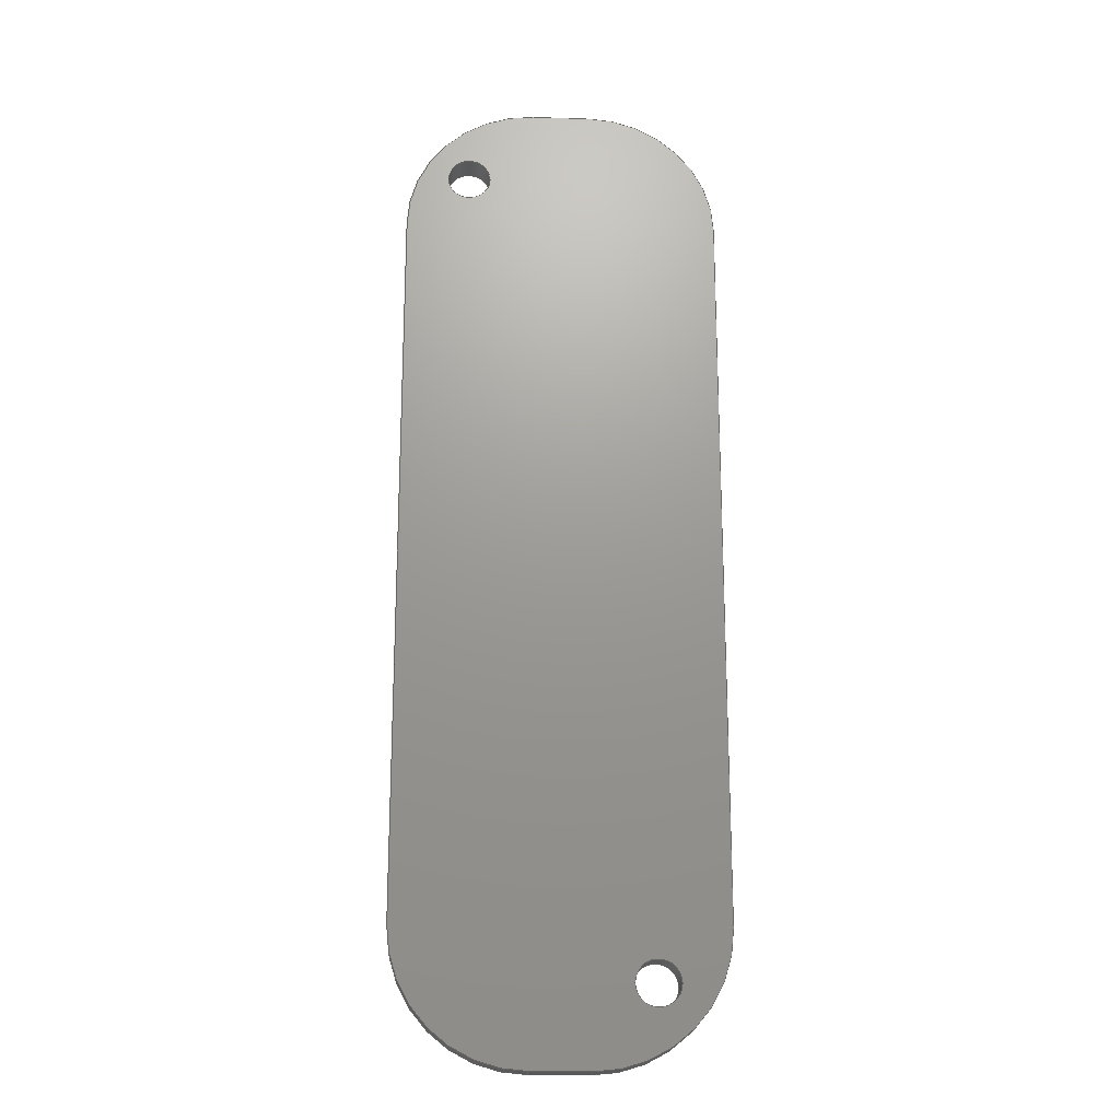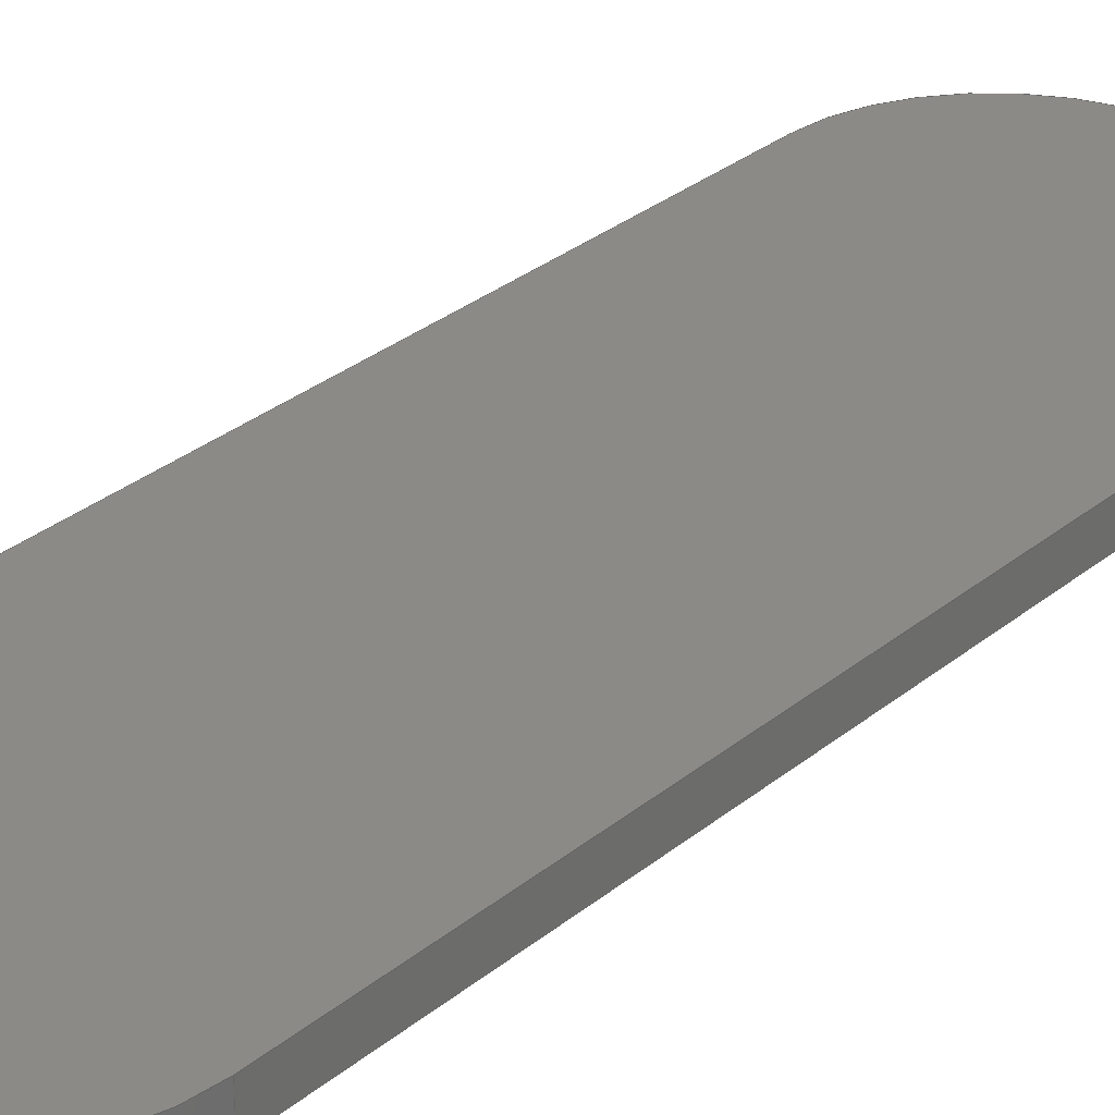
<metadata>
{"format":"step","ext":"step","renderer":"f3d","projection":"perspective","resolution":1024,"background":"white","views":[{"elev":-19.8,"azim":-3.3,"up":"+Z"},{"elev":30.1,"azim":40.1,"up":"+Y"}]}
</metadata>
<code>
ISO-10303-21;
DATA;
#1=MECHANICAL_DESIGN_GEOMETRIC_PRESENTATION_REPRESENTATION('',(#4),#392);
#2=SHAPE_REPRESENTATION_RELATIONSHIP('SRR','None',#399,#3);
#3=ADVANCED_BREP_SHAPE_REPRESENTATION('',(#5),#391);
#4=STYLED_ITEM('',(#408),#5);
#5=MANIFOLD_SOLID_BREP('Cuerpo1',#220);
#6=FACE_BOUND('',#32,.T.);
#7=FACE_BOUND('',#33,.T.);
#8=FACE_BOUND('',#42,.T.);
#9=FACE_BOUND('',#43,.T.);
#10=PLANE('',#243);
#11=PLANE('',#247);
#12=PLANE('',#252);
#13=PLANE('',#255);
#14=PLANE('',#256);
#15=PLANE('',#257);
#16=FACE_OUTER_BOUND('',#28,.T.);
#17=FACE_OUTER_BOUND('',#29,.T.);
#18=FACE_OUTER_BOUND('',#30,.T.);
#19=FACE_OUTER_BOUND('',#31,.T.);
#20=FACE_OUTER_BOUND('',#34,.T.);
#21=FACE_OUTER_BOUND('',#35,.T.);
#22=FACE_OUTER_BOUND('',#36,.T.);
#23=FACE_OUTER_BOUND('',#37,.T.);
#24=FACE_OUTER_BOUND('',#38,.T.);
#25=FACE_OUTER_BOUND('',#39,.T.);
#26=FACE_OUTER_BOUND('',#40,.T.);
#27=FACE_OUTER_BOUND('',#41,.T.);
#28=EDGE_LOOP('',(#142,#143,#144,#145));
#29=EDGE_LOOP('',(#146,#147,#148,#149));
#30=EDGE_LOOP('',(#150,#151,#152,#153));
#31=EDGE_LOOP('',(#154,#155,#156,#157,#158,#159,#160,#161));
#32=EDGE_LOOP('',(#162));
#33=EDGE_LOOP('',(#163));
#34=EDGE_LOOP('',(#164,#165,#166,#167));
#35=EDGE_LOOP('',(#168,#169,#170,#171));
#36=EDGE_LOOP('',(#172,#173,#174,#175));
#37=EDGE_LOOP('',(#176,#177,#178,#179));
#38=EDGE_LOOP('',(#180,#181,#182,#183));
#39=EDGE_LOOP('',(#184,#185,#186,#187));
#40=EDGE_LOOP('',(#188,#189,#190,#191));
#41=EDGE_LOOP('',(#192,#193,#194,#195,#196,#197,#198,#199));
#42=EDGE_LOOP('',(#200));
#43=EDGE_LOOP('',(#201));
#44=LINE('',#331,#62);
#45=LINE('',#337,#63);
#46=LINE('',#344,#64);
#47=LINE('',#347,#65);
#48=LINE('',#350,#66);
#49=LINE('',#354,#67);
#50=LINE('',#358,#68);
#51=LINE('',#361,#69);
#52=LINE('',#364,#70);
#53=LINE('',#365,#71);
#54=LINE('',#369,#72);
#55=LINE('',#374,#73);
#56=LINE('',#375,#74);
#57=LINE('',#378,#75);
#58=LINE('',#379,#76);
#59=LINE('',#383,#77);
#60=LINE('',#385,#78);
#61=LINE('',#387,#79);
#62=VECTOR('',#264,1.5);
#63=VECTOR('',#271,1.5);
#64=VECTOR('',#278,10);
#65=VECTOR('',#281,10);
#66=VECTOR('',#284,10);
#67=VECTOR('',#287,10);
#68=VECTOR('',#290,10);
#69=VECTOR('',#293,10);
#70=VECTOR('',#296,10);
#71=VECTOR('',#297,10);
#72=VECTOR('',#302,10);
#73=VECTOR('',#307,10);
#74=VECTOR('',#308,10);
#75=VECTOR('',#311,10);
#76=VECTOR('',#312,10);
#77=VECTOR('',#317,10);
#78=VECTOR('',#320,10);
#79=VECTOR('',#323,10);
#80=CIRCLE('',#235,1.5);
#81=CIRCLE('',#236,1.5);
#82=CIRCLE('',#238,1.5);
#83=CIRCLE('',#239,1.5);
#84=CIRCLE('',#241,9);
#85=CIRCLE('',#242,9);
#86=CIRCLE('',#244,9);
#87=CIRCLE('',#245,9);
#88=CIRCLE('',#246,9);
#89=CIRCLE('',#249,9);
#90=CIRCLE('',#251,9);
#91=CIRCLE('',#254,9);
#92=VERTEX_POINT('',#328);
#93=VERTEX_POINT('',#330);
#94=VERTEX_POINT('',#334);
#95=VERTEX_POINT('',#336);
#96=VERTEX_POINT('',#340);
#97=VERTEX_POINT('',#341);
#98=VERTEX_POINT('',#343);
#99=VERTEX_POINT('',#345);
#100=VERTEX_POINT('',#349);
#101=VERTEX_POINT('',#351);
#102=VERTEX_POINT('',#353);
#103=VERTEX_POINT('',#355);
#104=VERTEX_POINT('',#357);
#105=VERTEX_POINT('',#359);
#106=VERTEX_POINT('',#363);
#107=VERTEX_POINT('',#367);
#108=VERTEX_POINT('',#371);
#109=VERTEX_POINT('',#372);
#110=VERTEX_POINT('',#377);
#111=VERTEX_POINT('',#381);
#112=EDGE_CURVE('',#92,#92,#80,.T.);
#113=EDGE_CURVE('',#92,#93,#44,.T.);
#114=EDGE_CURVE('',#93,#93,#81,.T.);
#115=EDGE_CURVE('',#94,#94,#82,.T.);
#116=EDGE_CURVE('',#94,#95,#45,.T.);
#117=EDGE_CURVE('',#95,#95,#83,.T.);
#118=EDGE_CURVE('',#96,#97,#84,.T.);
#119=EDGE_CURVE('',#97,#98,#46,.T.);
#120=EDGE_CURVE('',#98,#99,#85,.T.);
#121=EDGE_CURVE('',#99,#96,#47,.T.);
#122=EDGE_CURVE('',#100,#98,#48,.T.);
#123=EDGE_CURVE('',#101,#100,#86,.T.);
#124=EDGE_CURVE('',#102,#101,#49,.T.);
#125=EDGE_CURVE('',#103,#102,#87,.T.);
#126=EDGE_CURVE('',#104,#103,#50,.T.);
#127=EDGE_CURVE('',#105,#104,#88,.T.);
#128=EDGE_CURVE('',#99,#105,#51,.T.);
#129=EDGE_CURVE('',#106,#97,#52,.T.);
#130=EDGE_CURVE('',#100,#106,#53,.T.);
#131=EDGE_CURVE('',#106,#107,#89,.T.);
#132=EDGE_CURVE('',#107,#101,#54,.T.);
#133=EDGE_CURVE('',#108,#109,#90,.T.);
#134=EDGE_CURVE('',#109,#105,#55,.T.);
#135=EDGE_CURVE('',#104,#108,#56,.T.);
#136=EDGE_CURVE('',#110,#103,#57,.T.);
#137=EDGE_CURVE('',#108,#110,#58,.T.);
#138=EDGE_CURVE('',#111,#110,#91,.T.);
#139=EDGE_CURVE('',#102,#111,#59,.T.);
#140=EDGE_CURVE('',#111,#107,#60,.T.);
#141=EDGE_CURVE('',#96,#109,#61,.T.);
#142=ORIENTED_EDGE('',*,*,#112,.F.);
#143=ORIENTED_EDGE('',*,*,#113,.T.);
#144=ORIENTED_EDGE('',*,*,#114,.F.);
#145=ORIENTED_EDGE('',*,*,#113,.F.);
#146=ORIENTED_EDGE('',*,*,#115,.F.);
#147=ORIENTED_EDGE('',*,*,#116,.T.);
#148=ORIENTED_EDGE('',*,*,#117,.F.);
#149=ORIENTED_EDGE('',*,*,#116,.F.);
#150=ORIENTED_EDGE('',*,*,#118,.T.);
#151=ORIENTED_EDGE('',*,*,#119,.T.);
#152=ORIENTED_EDGE('',*,*,#120,.T.);
#153=ORIENTED_EDGE('',*,*,#121,.T.);
#154=ORIENTED_EDGE('',*,*,#120,.F.);
#155=ORIENTED_EDGE('',*,*,#122,.F.);
#156=ORIENTED_EDGE('',*,*,#123,.F.);
#157=ORIENTED_EDGE('',*,*,#124,.F.);
#158=ORIENTED_EDGE('',*,*,#125,.F.);
#159=ORIENTED_EDGE('',*,*,#126,.F.);
#160=ORIENTED_EDGE('',*,*,#127,.F.);
#161=ORIENTED_EDGE('',*,*,#128,.F.);
#162=ORIENTED_EDGE('',*,*,#112,.T.);
#163=ORIENTED_EDGE('',*,*,#115,.T.);
#164=ORIENTED_EDGE('',*,*,#119,.F.);
#165=ORIENTED_EDGE('',*,*,#129,.F.);
#166=ORIENTED_EDGE('',*,*,#130,.F.);
#167=ORIENTED_EDGE('',*,*,#122,.T.);
#168=ORIENTED_EDGE('',*,*,#131,.T.);
#169=ORIENTED_EDGE('',*,*,#132,.T.);
#170=ORIENTED_EDGE('',*,*,#123,.T.);
#171=ORIENTED_EDGE('',*,*,#130,.T.);
#172=ORIENTED_EDGE('',*,*,#133,.T.);
#173=ORIENTED_EDGE('',*,*,#134,.T.);
#174=ORIENTED_EDGE('',*,*,#127,.T.);
#175=ORIENTED_EDGE('',*,*,#135,.T.);
#176=ORIENTED_EDGE('',*,*,#135,.F.);
#177=ORIENTED_EDGE('',*,*,#126,.T.);
#178=ORIENTED_EDGE('',*,*,#136,.F.);
#179=ORIENTED_EDGE('',*,*,#137,.F.);
#180=ORIENTED_EDGE('',*,*,#138,.T.);
#181=ORIENTED_EDGE('',*,*,#136,.T.);
#182=ORIENTED_EDGE('',*,*,#125,.T.);
#183=ORIENTED_EDGE('',*,*,#139,.T.);
#184=ORIENTED_EDGE('',*,*,#132,.F.);
#185=ORIENTED_EDGE('',*,*,#140,.F.);
#186=ORIENTED_EDGE('',*,*,#139,.F.);
#187=ORIENTED_EDGE('',*,*,#124,.T.);
#188=ORIENTED_EDGE('',*,*,#121,.F.);
#189=ORIENTED_EDGE('',*,*,#128,.T.);
#190=ORIENTED_EDGE('',*,*,#134,.F.);
#191=ORIENTED_EDGE('',*,*,#141,.F.);
#192=ORIENTED_EDGE('',*,*,#118,.F.);
#193=ORIENTED_EDGE('',*,*,#141,.T.);
#194=ORIENTED_EDGE('',*,*,#133,.F.);
#195=ORIENTED_EDGE('',*,*,#137,.T.);
#196=ORIENTED_EDGE('',*,*,#138,.F.);
#197=ORIENTED_EDGE('',*,*,#140,.T.);
#198=ORIENTED_EDGE('',*,*,#131,.F.);
#199=ORIENTED_EDGE('',*,*,#129,.T.);
#200=ORIENTED_EDGE('',*,*,#114,.T.);
#201=ORIENTED_EDGE('',*,*,#117,.T.);
#202=CYLINDRICAL_SURFACE('',#234,1.5);
#203=CYLINDRICAL_SURFACE('',#237,1.5);
#204=CYLINDRICAL_SURFACE('',#240,9);
#205=CYLINDRICAL_SURFACE('',#248,9);
#206=CYLINDRICAL_SURFACE('',#250,9);
#207=CYLINDRICAL_SURFACE('',#253,9);
#208=ADVANCED_FACE('',(#16),#202,.F.);
#209=ADVANCED_FACE('',(#17),#203,.F.);
#210=ADVANCED_FACE('',(#18),#204,.T.);
#211=ADVANCED_FACE('',(#19,#6,#7),#10,.F.);
#212=ADVANCED_FACE('',(#20),#11,.T.);
#213=ADVANCED_FACE('',(#21),#205,.T.);
#214=ADVANCED_FACE('',(#22),#206,.T.);
#215=ADVANCED_FACE('',(#23),#12,.T.);
#216=ADVANCED_FACE('',(#24),#207,.T.);
#217=ADVANCED_FACE('',(#25),#13,.T.);
#218=ADVANCED_FACE('',(#26),#14,.T.);
#219=ADVANCED_FACE('',(#27,#8,#9),#15,.T.);
#220=CLOSED_SHELL('',(#208,#209,#210,#211,#212,#213,#214,#215,#216,#217,
#218,#219));
#221=DERIVED_UNIT_ELEMENT(#223,1);
#222=DERIVED_UNIT_ELEMENT(#394,-3);
#223=(
MASS_UNIT()
NAMED_UNIT(*)
SI_UNIT(.KILO.,.GRAM.)
);
#224=DERIVED_UNIT((#221,#222));
#225=MEASURE_REPRESENTATION_ITEM('density measure',
POSITIVE_RATIO_MEASURE(1000),#224);
#226=PROPERTY_DEFINITION_REPRESENTATION(#231,#228);
#227=PROPERTY_DEFINITION_REPRESENTATION(#232,#229);
#228=REPRESENTATION('material name',(#230),#391);
#229=REPRESENTATION('density',(#225),#391);
#230=DESCRIPTIVE_REPRESENTATION_ITEM('Gen\X\E9rico','Gen\X\E9rico');
#231=PROPERTY_DEFINITION('material property','material name',#401);
#232=PROPERTY_DEFINITION('material property','density of part',#401);
#233=AXIS2_PLACEMENT_3D('',#326,#258,#259);
#234=AXIS2_PLACEMENT_3D('',#327,#260,#261);
#235=AXIS2_PLACEMENT_3D('',#329,#262,#263);
#236=AXIS2_PLACEMENT_3D('',#332,#265,#266);
#237=AXIS2_PLACEMENT_3D('',#333,#267,#268);
#238=AXIS2_PLACEMENT_3D('',#335,#269,#270);
#239=AXIS2_PLACEMENT_3D('',#338,#272,#273);
#240=AXIS2_PLACEMENT_3D('',#339,#274,#275);
#241=AXIS2_PLACEMENT_3D('',#342,#276,#277);
#242=AXIS2_PLACEMENT_3D('',#346,#279,#280);
#243=AXIS2_PLACEMENT_3D('',#348,#282,#283);
#244=AXIS2_PLACEMENT_3D('',#352,#285,#286);
#245=AXIS2_PLACEMENT_3D('',#356,#288,#289);
#246=AXIS2_PLACEMENT_3D('',#360,#291,#292);
#247=AXIS2_PLACEMENT_3D('',#362,#294,#295);
#248=AXIS2_PLACEMENT_3D('',#366,#298,#299);
#249=AXIS2_PLACEMENT_3D('',#368,#300,#301);
#250=AXIS2_PLACEMENT_3D('',#370,#303,#304);
#251=AXIS2_PLACEMENT_3D('',#373,#305,#306);
#252=AXIS2_PLACEMENT_3D('',#376,#309,#310);
#253=AXIS2_PLACEMENT_3D('',#380,#313,#314);
#254=AXIS2_PLACEMENT_3D('',#382,#315,#316);
#255=AXIS2_PLACEMENT_3D('',#384,#318,#319);
#256=AXIS2_PLACEMENT_3D('',#386,#321,#322);
#257=AXIS2_PLACEMENT_3D('',#388,#324,#325);
#258=DIRECTION('axis',(0,0,1));
#259=DIRECTION('refdir',(1,0,0));
#260=DIRECTION('center_axis',(0,1,0));
#261=DIRECTION('ref_axis',(1,0,0));
#262=DIRECTION('center_axis',(0,1,0));
#263=DIRECTION('ref_axis',(1,0,0));
#264=DIRECTION('',(0,1,0));
#265=DIRECTION('center_axis',(0,-1,0));
#266=DIRECTION('ref_axis',(1,0,0));
#267=DIRECTION('center_axis',(0,1,0));
#268=DIRECTION('ref_axis',(1,0,0));
#269=DIRECTION('center_axis',(0,1,0));
#270=DIRECTION('ref_axis',(1,0,0));
#271=DIRECTION('',(0,1,0));
#272=DIRECTION('center_axis',(0,-1,0));
#273=DIRECTION('ref_axis',(1,0,0));
#274=DIRECTION('center_axis',(0,1,0));
#275=DIRECTION('ref_axis',(-0.7071,0,-0.7071));
#276=DIRECTION('center_axis',(0,-1,0));
#277=DIRECTION('ref_axis',(-0.7071,0,-0.7071));
#278=DIRECTION('',(0,-1,0));
#279=DIRECTION('center_axis',(0,1,0));
#280=DIRECTION('ref_axis',(-0.7071,0,-0.7071));
#281=DIRECTION('',(0,1,0));
#282=DIRECTION('center_axis',(0,1,0));
#283=DIRECTION('ref_axis',(0,0,1));
#284=DIRECTION('',(-1,0,-4.037e-16));
#285=DIRECTION('center_axis',(0,1,0));
#286=DIRECTION('ref_axis',(0.7071,0,-0.7071));
#287=DIRECTION('',(-1.563e-16,0,-1));
#288=DIRECTION('center_axis',(0,1,0));
#289=DIRECTION('ref_axis',(0.7071,0,0.7071));
#290=DIRECTION('',(1,0,4.482e-32));
#291=DIRECTION('center_axis',(0,1,0));
#292=DIRECTION('ref_axis',(-0.7071,0,0.7071));
#293=DIRECTION('',(-1.306e-16,0,1));
#294=DIRECTION('center_axis',(4.037e-16,0,-1));
#295=DIRECTION('ref_axis',(-1,0,-4.037e-16));
#296=DIRECTION('',(-1,0,-4.037e-16));
#297=DIRECTION('',(0,1,0));
#298=DIRECTION('center_axis',(0,1,0));
#299=DIRECTION('ref_axis',(0.7071,0,-0.7071));
#300=DIRECTION('center_axis',(0,-1,0));
#301=DIRECTION('ref_axis',(0.7071,0,-0.7071));
#302=DIRECTION('',(0,-1,0));
#303=DIRECTION('center_axis',(0,1,0));
#304=DIRECTION('ref_axis',(-0.7071,0,0.7071));
#305=DIRECTION('center_axis',(0,-1,0));
#306=DIRECTION('ref_axis',(-0.7071,0,0.7071));
#307=DIRECTION('',(0,-1,0));
#308=DIRECTION('',(0,1,0));
#309=DIRECTION('center_axis',(-4.482e-32,0,1));
#310=DIRECTION('ref_axis',(1,0,4.482e-32));
#311=DIRECTION('',(0,-1,0));
#312=DIRECTION('',(1,0,4.482e-32));
#313=DIRECTION('center_axis',(0,1,0));
#314=DIRECTION('ref_axis',(0.7071,0,0.7071));
#315=DIRECTION('center_axis',(0,-1,0));
#316=DIRECTION('ref_axis',(0.7071,0,0.7071));
#317=DIRECTION('',(0,1,0));
#318=DIRECTION('center_axis',(1,0,-1.563e-16));
#319=DIRECTION('ref_axis',(-1.563e-16,0,-1));
#320=DIRECTION('',(-1.563e-16,0,-1));
#321=DIRECTION('center_axis',(-1,0,-1.306e-16));
#322=DIRECTION('ref_axis',(-1.306e-16,0,1));
#323=DIRECTION('',(-1.306e-16,0,1));
#324=DIRECTION('center_axis',(0,1,0));
#325=DIRECTION('ref_axis',(0,0,1));
#326=CARTESIAN_POINT('',(0,0,0));
#327=CARTESIAN_POINT('Origin',(-17.62,0,-5.317));
#328=CARTESIAN_POINT('',(-19.12,0,-5.317));
#329=CARTESIAN_POINT('Origin',(-17.62,0,-5.317));
#330=CARTESIAN_POINT('',(-19.12,2,-5.317));
#331=CARTESIAN_POINT('',(-19.12,0,-5.317));
#332=CARTESIAN_POINT('Origin',(-17.62,2,-5.317));
#333=CARTESIAN_POINT('Origin',(-4.823,0,-62.54));
#334=CARTESIAN_POINT('',(-6.323,0,-62.54));
#335=CARTESIAN_POINT('Origin',(-4.823,0,-62.54));
#336=CARTESIAN_POINT('',(-6.323,2,-62.54));
#337=CARTESIAN_POINT('',(-6.323,0,-62.54));
#338=CARTESIAN_POINT('Origin',(-4.823,2,-62.54));
#339=CARTESIAN_POINT('Origin',(-13,0,-59));
#340=CARTESIAN_POINT('',(-22,2,-59));
#341=CARTESIAN_POINT('',(-13,2,-68));
#342=CARTESIAN_POINT('Origin',(-13,2,-59));
#343=CARTESIAN_POINT('',(-13,0,-68));
#344=CARTESIAN_POINT('',(-13,0,-68));
#345=CARTESIAN_POINT('',(-22,0,-59));
#346=CARTESIAN_POINT('Origin',(-13,0,-59));
#347=CARTESIAN_POINT('',(-22,0,-59));
#348=CARTESIAN_POINT('Origin',(-11,0,-34));
#349=CARTESIAN_POINT('',(-9,0,-68));
#350=CARTESIAN_POINT('',(-8.882e-15,0,-68));
#351=CARTESIAN_POINT('',(-9.222e-15,0,-59));
#352=CARTESIAN_POINT('Origin',(-9,0,-59));
#353=CARTESIAN_POINT('',(-1.407e-15,0,-9));
#354=CARTESIAN_POINT('',(0,0,0));
#355=CARTESIAN_POINT('',(-9,0,-4.034e-31));
#356=CARTESIAN_POINT('Origin',(-9,0,-9));
#357=CARTESIAN_POINT('',(-13,0,-5.827e-31));
#358=CARTESIAN_POINT('',(-22,0,-9.861e-31));
#359=CARTESIAN_POINT('',(-22,0,-9));
#360=CARTESIAN_POINT('Origin',(-13,0,-9));
#361=CARTESIAN_POINT('',(-22,0,-68));
#362=CARTESIAN_POINT('Origin',(-1.063e-14,0,-68));
#363=CARTESIAN_POINT('',(-9,2,-68));
#364=CARTESIAN_POINT('',(-8.882e-15,2,-68));
#365=CARTESIAN_POINT('',(-9,0,-68));
#366=CARTESIAN_POINT('Origin',(-9,0,-59));
#367=CARTESIAN_POINT('',(-9.222e-15,2,-59));
#368=CARTESIAN_POINT('Origin',(-9,2,-59));
#369=CARTESIAN_POINT('',(-8.882e-15,0,-59));
#370=CARTESIAN_POINT('Origin',(-13,0,-9));
#371=CARTESIAN_POINT('',(-13,2,-5.827e-31));
#372=CARTESIAN_POINT('',(-22,2,-9));
#373=CARTESIAN_POINT('Origin',(-13,2,-9));
#374=CARTESIAN_POINT('',(-22,0,-9));
#375=CARTESIAN_POINT('',(-13,0,0));
#376=CARTESIAN_POINT('Origin',(-22,0,-9.861e-31));
#377=CARTESIAN_POINT('',(-9,2,-4.034e-31));
#378=CARTESIAN_POINT('',(-9,0,0));
#379=CARTESIAN_POINT('',(-22,2,-9.861e-31));
#380=CARTESIAN_POINT('Origin',(-9,0,-9));
#381=CARTESIAN_POINT('',(-1.407e-15,2,-9));
#382=CARTESIAN_POINT('Origin',(-9,2,-9));
#383=CARTESIAN_POINT('',(-1.11e-15,0,-9));
#384=CARTESIAN_POINT('Origin',(0,0,0));
#385=CARTESIAN_POINT('',(0,2,0));
#386=CARTESIAN_POINT('Origin',(-22,0,-68));
#387=CARTESIAN_POINT('',(-22,2,-68));
#388=CARTESIAN_POINT('Origin',(-11,2,-34));
#389=UNCERTAINTY_MEASURE_WITH_UNIT(LENGTH_MEASURE(0.01),#393,
'DISTANCE_ACCURACY_VALUE',
'Maximum model space distance between geometric entities at asserted c
onnectivities');
#390=UNCERTAINTY_MEASURE_WITH_UNIT(LENGTH_MEASURE(0.01),#393,
'DISTANCE_ACCURACY_VALUE',
'Maximum model space distance between geometric entities at asserted c
onnectivities');
#391=(
GEOMETRIC_REPRESENTATION_CONTEXT(3)
GLOBAL_UNCERTAINTY_ASSIGNED_CONTEXT((#389))
GLOBAL_UNIT_ASSIGNED_CONTEXT((#393,#395,#396))
REPRESENTATION_CONTEXT('','3D')
);
#392=(
GEOMETRIC_REPRESENTATION_CONTEXT(3)
GLOBAL_UNCERTAINTY_ASSIGNED_CONTEXT((#390))
GLOBAL_UNIT_ASSIGNED_CONTEXT((#393,#395,#396))
REPRESENTATION_CONTEXT('','3D')
);
#393=(
LENGTH_UNIT()
NAMED_UNIT(*)
SI_UNIT(.MILLI.,.METRE.)
);
#394=(
LENGTH_UNIT()
NAMED_UNIT(*)
SI_UNIT($,.METRE.)
);
#395=(
NAMED_UNIT(*)
PLANE_ANGLE_UNIT()
SI_UNIT($,.RADIAN.)
);
#396=(
NAMED_UNIT(*)
SI_UNIT($,.STERADIAN.)
SOLID_ANGLE_UNIT()
);
#397=SHAPE_DEFINITION_REPRESENTATION(#398,#399);
#398=PRODUCT_DEFINITION_SHAPE('',$,#401);
#399=SHAPE_REPRESENTATION('',(#233),#391);
#400=PRODUCT_DEFINITION_CONTEXT('part definition',#405,'design');
#401=PRODUCT_DEFINITION('Tapa superior','Tapa superior v7',#402,#400);
#402=PRODUCT_DEFINITION_FORMATION('',$,#407);
#403=PRODUCT_RELATED_PRODUCT_CATEGORY('Tapa superior v7',
'Tapa superior v7',(#407));
#404=APPLICATION_PROTOCOL_DEFINITION('international standard',
'automotive_design',2009,#405);
#405=APPLICATION_CONTEXT(
'Core Data for Automotive Mechanical Design Process');
#406=PRODUCT_CONTEXT('part definition',#405,'mechanical');
#407=PRODUCT('Tapa superior','Tapa superior v7',$,(#406));
#408=PRESENTATION_STYLE_ASSIGNMENT((#409));
#409=SURFACE_STYLE_USAGE(.BOTH.,#410);
#410=SURFACE_SIDE_STYLE('',(#411));
#411=SURFACE_STYLE_FILL_AREA(#412);
#412=FILL_AREA_STYLE('Valor por defecto',(#413));
#413=FILL_AREA_STYLE_COLOUR('Valor por defecto',#414);
#414=COLOUR_RGB('Valor por defecto',0.749,0.749,
0.749);
ENDSEC;
END-ISO-10303-21;

</code>
